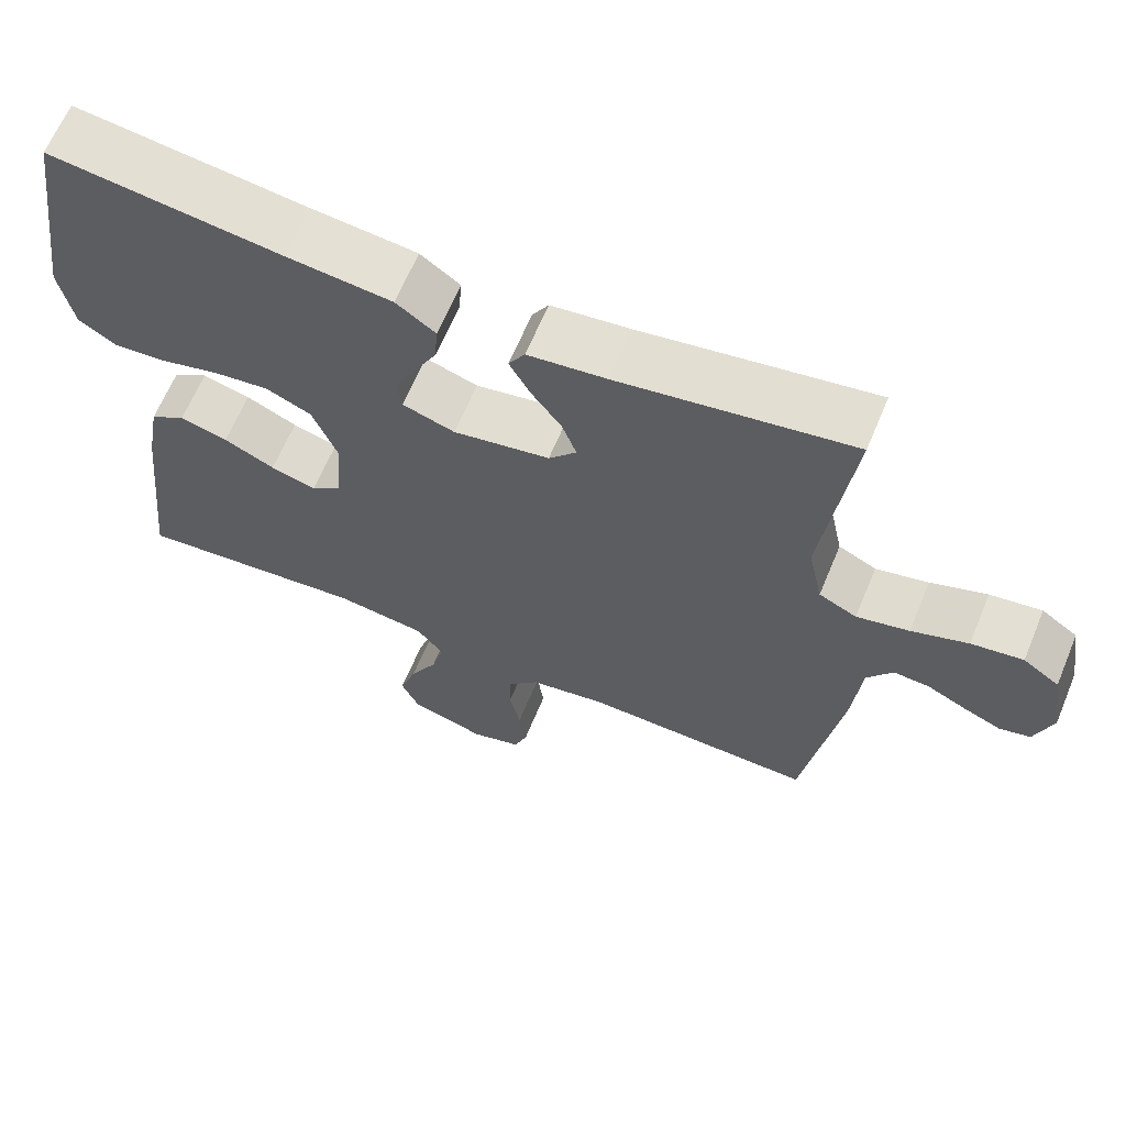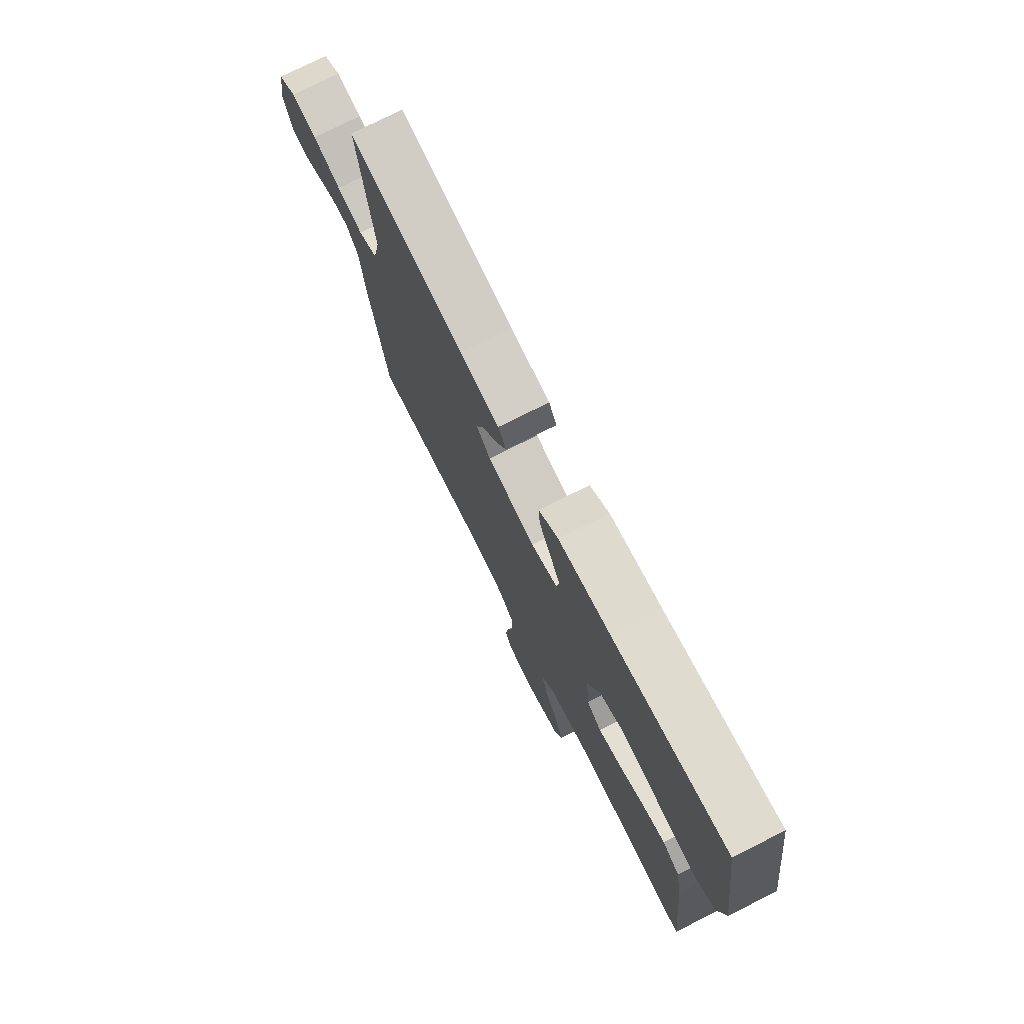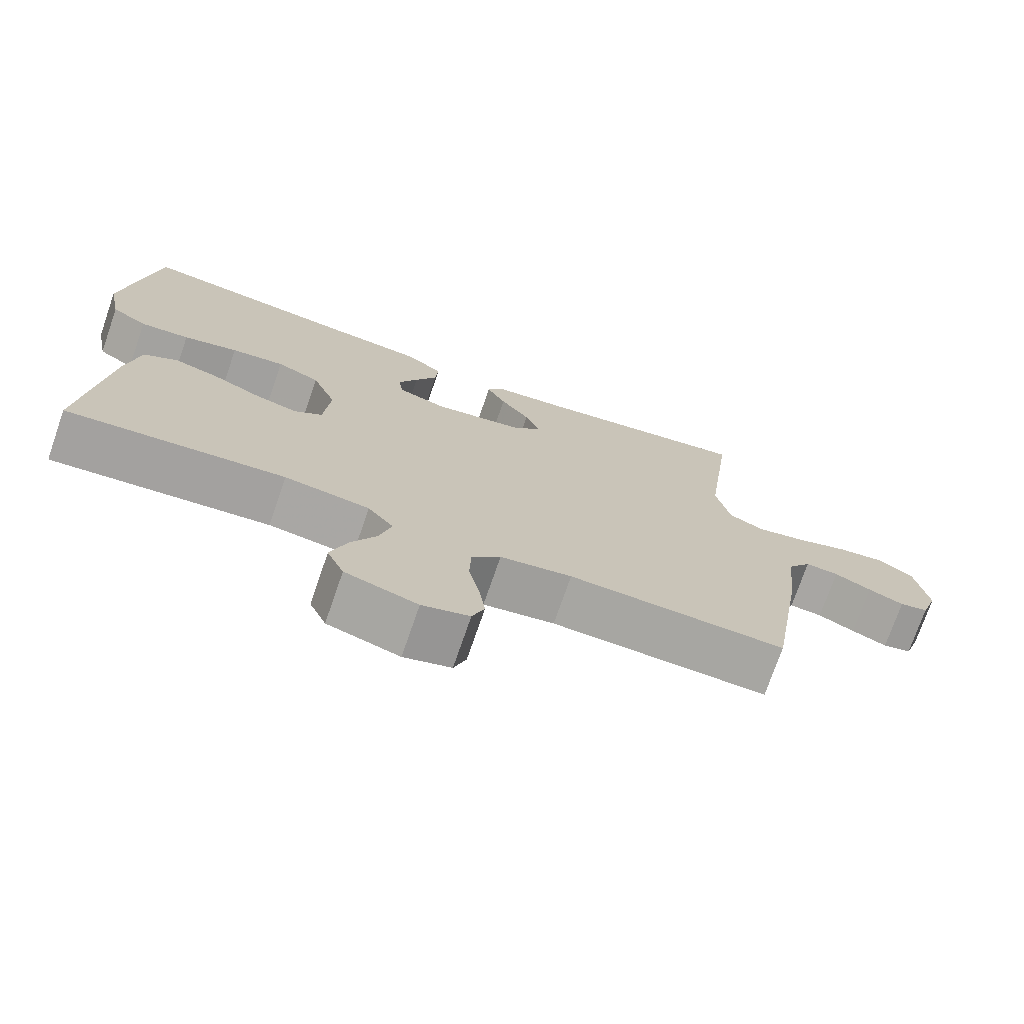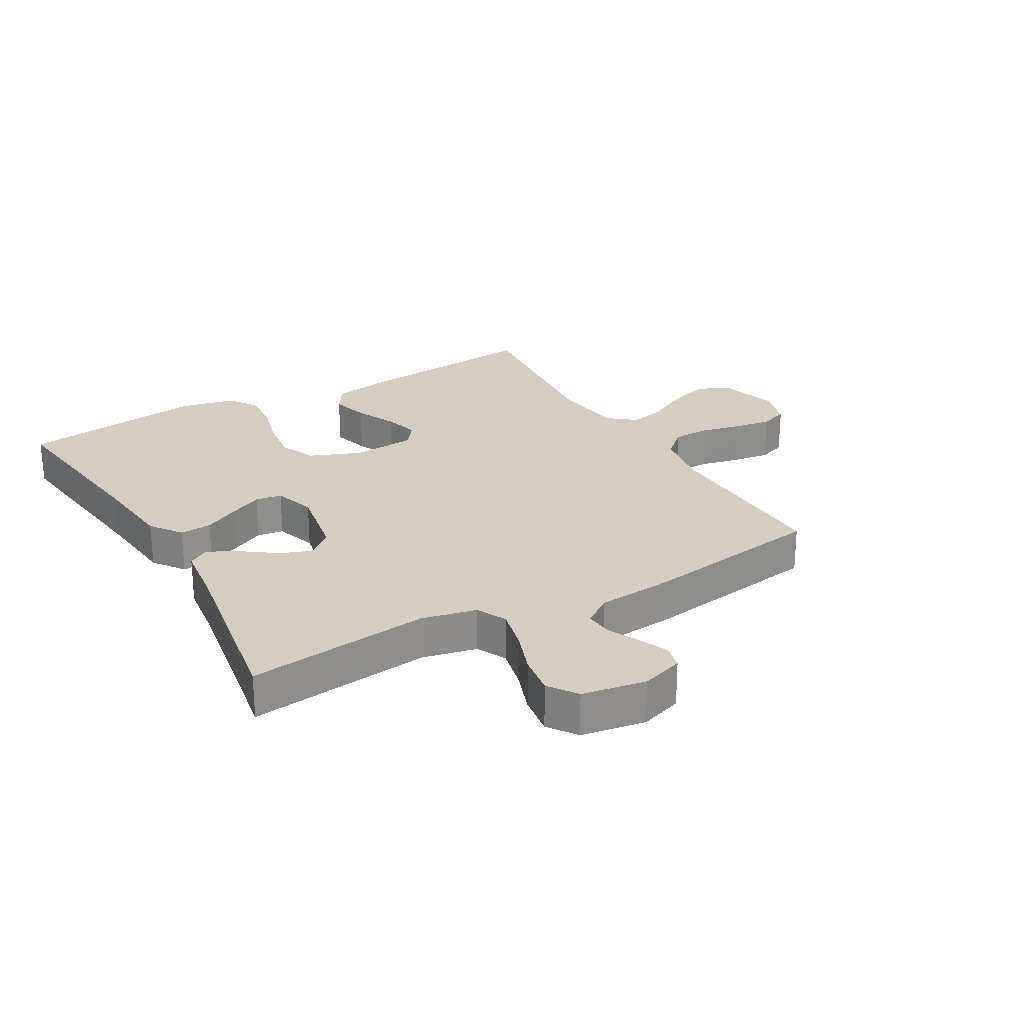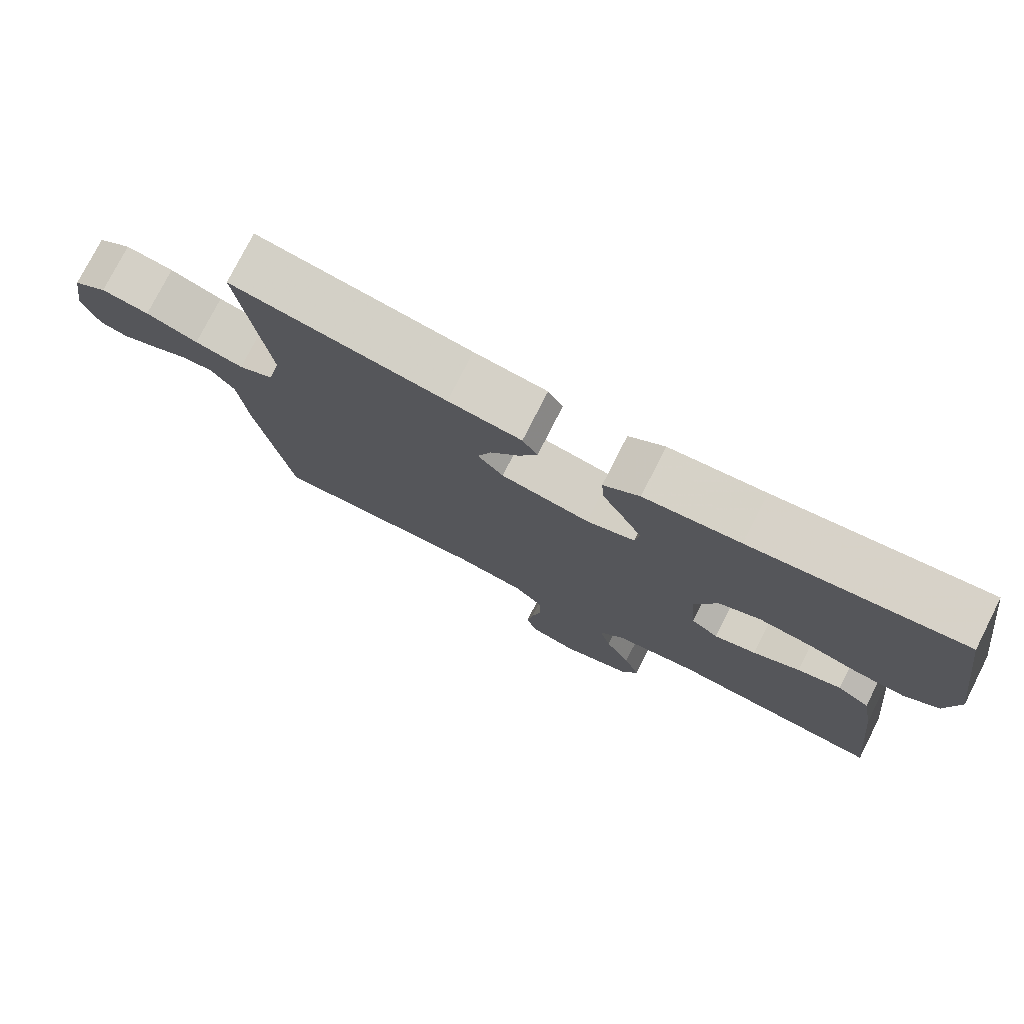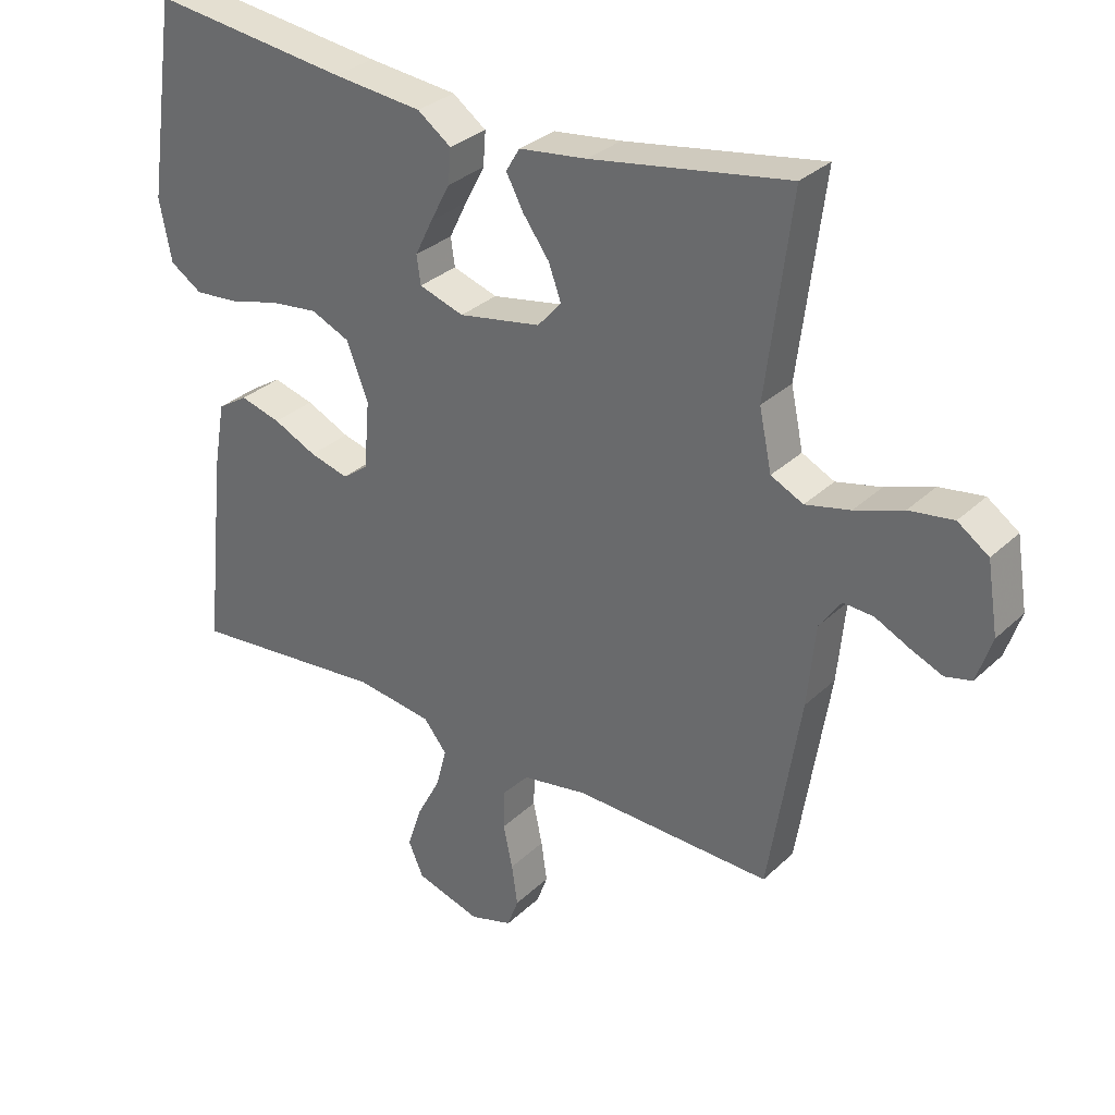
<metadata>
{"format":"obj","ext":"obj","renderer":"f3d","projection":"perspective","resolution":1024,"background":"white","views":[{"elev":64.6,"azim":22.6,"up":"+Z"},{"elev":75.6,"azim":-116.8,"up":"+Z"},{"elev":-73.7,"azim":-19.1,"up":"+Z"},{"elev":25.2,"azim":60.3,"up":"+Y"},{"elev":77.1,"azim":-153.1,"up":"+Z"},{"elev":31.3,"azim":37.4,"up":"+Z"}]}
</metadata>
<code>
v -0.5 0.07 -0.5
v -0.468 0.07 -0.2
v -0.45 0.07 -0.098
v -0.404 0.07 -0.069
v -0.342 0.07 -0.086
v -0.276 0.07 -0.117
v -0.217 0.07 -0.133
v -0.178 0.07 -0.104
v -0.169 0.07 0
v -0.202 0.07 0.084
v -0.261 0.07 0.11
v -0.334 0.07 0.101
v -0.409 0.07 0.081
v -0.477 0.07 0.075
v -0.526 0.07 0.107
v -0.544 0.07 0.2
v -0.5 0.07 0.5
v -0.2 0.07 0.462
v -0.064 0.07 0.448
v -0.013 0.07 0.411
v -0.017 0.07 0.359
v -0.047 0.07 0.302
v -0.074 0.07 0.247
v -0.068 0.07 0.204
v 0 0.07 0.182
v 0.125 0.07 0.205
v 0.161 0.07 0.246
v 0.142 0.07 0.298
v 0.102 0.07 0.353
v 0.076 0.07 0.402
v 0.097 0.07 0.437
v 0.2 0.07 0.45
v 0.5 0.07 0.5
v 0.462 0.07 0.2
v 0.481 0.07 0.11
v 0.53 0.07 0.086
v 0.598 0.07 0.102
v 0.671 0.07 0.128
v 0.738 0.07 0.138
v 0.785 0.07 0.105
v 0.802 0.07 0
v 0.779 0.07 -0.069
v 0.739 0.07 -0.079
v 0.69 0.07 -0.058
v 0.639 0.07 -0.033
v 0.593 0.07 -0.03
v 0.56 0.07 -0.077
v 0.548 0.07 -0.2
v 0.5 0.07 -0.5
v 0.2 0.07 -0.492
v 0.101 0.07 -0.509
v 0.061 0.07 -0.553
v 0.059 0.07 -0.614
v 0.073 0.07 -0.68
v 0.082 0.07 -0.742
v 0.065 0.07 -0.788
v 0 0.07 -0.808
v -0.099 0.07 -0.778
v -0.122 0.07 -0.726
v -0.1 0.07 -0.66
v -0.064 0.07 -0.592
v -0.048 0.07 -0.531
v -0.083 0.07 -0.487
v -0.2 0.07 -0.471
v -0.5 0 -0.5
v -0.468 0 -0.2
v -0.45 0 -0.098
v -0.404 0 -0.069
v -0.342 0 -0.086
v -0.276 0 -0.117
v -0.217 0 -0.133
v -0.178 0 -0.104
v -0.169 0 0
v -0.202 0 0.084
v -0.261 0 0.11
v -0.334 0 0.101
v -0.409 0 0.081
v -0.477 0 0.075
v -0.526 0 0.107
v -0.544 0 0.2
v -0.5 0 0.5
v -0.2 0 0.462
v -0.064 0 0.448
v -0.013 0 0.411
v -0.017 0 0.359
v -0.047 0 0.302
v -0.074 0 0.247
v -0.068 0 0.204
v 0 0 0.182
v 0.125 0 0.205
v 0.161 0 0.246
v 0.142 0 0.298
v 0.102 0 0.353
v 0.076 0 0.402
v 0.097 0 0.437
v 0.2 0 0.45
v 0.5 0 0.5
v 0.462 0 0.2
v 0.481 0 0.11
v 0.53 0 0.086
v 0.598 0 0.102
v 0.671 0 0.128
v 0.738 0 0.138
v 0.785 0 0.105
v 0.802 0 0
v 0.779 0 -0.069
v 0.739 0 -0.079
v 0.69 0 -0.058
v 0.639 0 -0.033
v 0.593 0 -0.03
v 0.56 0 -0.077
v 0.548 0 -0.2
v 0.5 0 -0.5
v 0.2 0 -0.492
v 0.101 0 -0.509
v 0.061 0 -0.553
v 0.059 0 -0.614
v 0.073 0 -0.68
v 0.082 0 -0.742
v 0.065 0 -0.788
v 0 0 -0.808
v -0.099 0 -0.778
v -0.122 0 -0.726
v -0.1 0 -0.66
v -0.064 0 -0.592
v -0.048 0 -0.531
v -0.083 0 -0.487
v -0.2 0 -0.471
f 59 60 61
f 58 59 61
f 57 58 61
f 56 57 61
f 55 56 61
f 54 55 61
f 53 54 61
f 52 53 61 62
f 51 52 62 63
f 47 48 49 50
f 51 63 64
f 50 51 64
f 47 50 64
f 46 47 64
f 43 44 45
f 42 43 45
f 41 42 45
f 40 41 45
f 39 40 45
f 38 39 45
f 37 38 45
f 36 37 45 46
f 32 33 34
f 32 34 35
f 31 32 35
f 30 31 35
f 29 30 35
f 28 29 35
f 27 28 35
f 36 46 64
f 35 36 64
f 27 35 64
f 26 27 64
f 20 21 22
f 19 20 22
f 18 19 22
f 18 22 23
f 17 18 23
f 16 17 23
f 15 16 23
f 14 15 23
f 13 14 23
f 12 13 23
f 11 12 23 24
f 4 5 6
f 3 4 6
f 2 3 6
f 1 2 6
f 64 1 6
f 64 6 7
f 25 26 64
f 10 11 24 25
f 9 10 25
f 8 9 25 64
f 7 8 64
f 125 124 123
f 125 123 122
f 125 122 121
f 125 121 120
f 125 120 119
f 125 119 118
f 125 118 117
f 126 125 117 116
f 127 126 116 115
f 114 113 112 111
f 128 127 115
f 128 115 114
f 128 114 111
f 128 111 110
f 109 108 107
f 109 107 106
f 109 106 105
f 109 105 104
f 109 104 103
f 109 103 102
f 109 102 101
f 110 109 101 100
f 98 97 96
f 99 98 96
f 99 96 95
f 99 95 94
f 99 94 93
f 99 93 92
f 99 92 91
f 128 110 100
f 128 100 99
f 128 99 91
f 128 91 90
f 86 85 84
f 86 84 83
f 86 83 82
f 87 86 82
f 87 82 81
f 87 81 80
f 87 80 79
f 87 79 78
f 87 78 77
f 87 77 76
f 88 87 76 75
f 70 69 68
f 70 68 67
f 70 67 66
f 70 66 65
f 70 65 128
f 71 70 128
f 128 90 89
f 89 88 75 74
f 89 74 73
f 128 89 73 72
f 128 72 71
f 1 65 66 2
f 2 66 67 3
f 3 67 68 4
f 4 68 69 5
f 5 69 70 6
f 6 70 71 7
f 7 71 72 8
f 8 72 73 9
f 9 73 74 10
f 10 74 75 11
f 11 75 76 12
f 12 76 77 13
f 13 77 78 14
f 14 78 79 15
f 15 79 80 16
f 16 80 81 17
f 17 81 82 18
f 18 82 83 19
f 19 83 84 20
f 20 84 85 21
f 21 85 86 22
f 22 86 87 23
f 23 87 88 24
f 24 88 89 25
f 25 89 90 26
f 26 90 91 27
f 27 91 92 28
f 28 92 93 29
f 29 93 94 30
f 30 94 95 31
f 31 95 96 32
f 32 96 97 33
f 33 97 98 34
f 34 98 99 35
f 35 99 100 36
f 36 100 101 37
f 37 101 102 38
f 38 102 103 39
f 39 103 104 40
f 40 104 105 41
f 41 105 106 42
f 42 106 107 43
f 43 107 108 44
f 44 108 109 45
f 45 109 110 46
f 46 110 111 47
f 47 111 112 48
f 48 112 113 49
f 49 113 114 50
f 50 114 115 51
f 51 115 116 52
f 52 116 117 53
f 53 117 118 54
f 54 118 119 55
f 55 119 120 56
f 56 120 121 57
f 57 121 122 58
f 58 122 123 59
f 59 123 124 60
f 60 124 125 61
f 61 125 126 62
f 62 126 127 63
f 63 127 128 64
f 64 128 65 1

</code>
